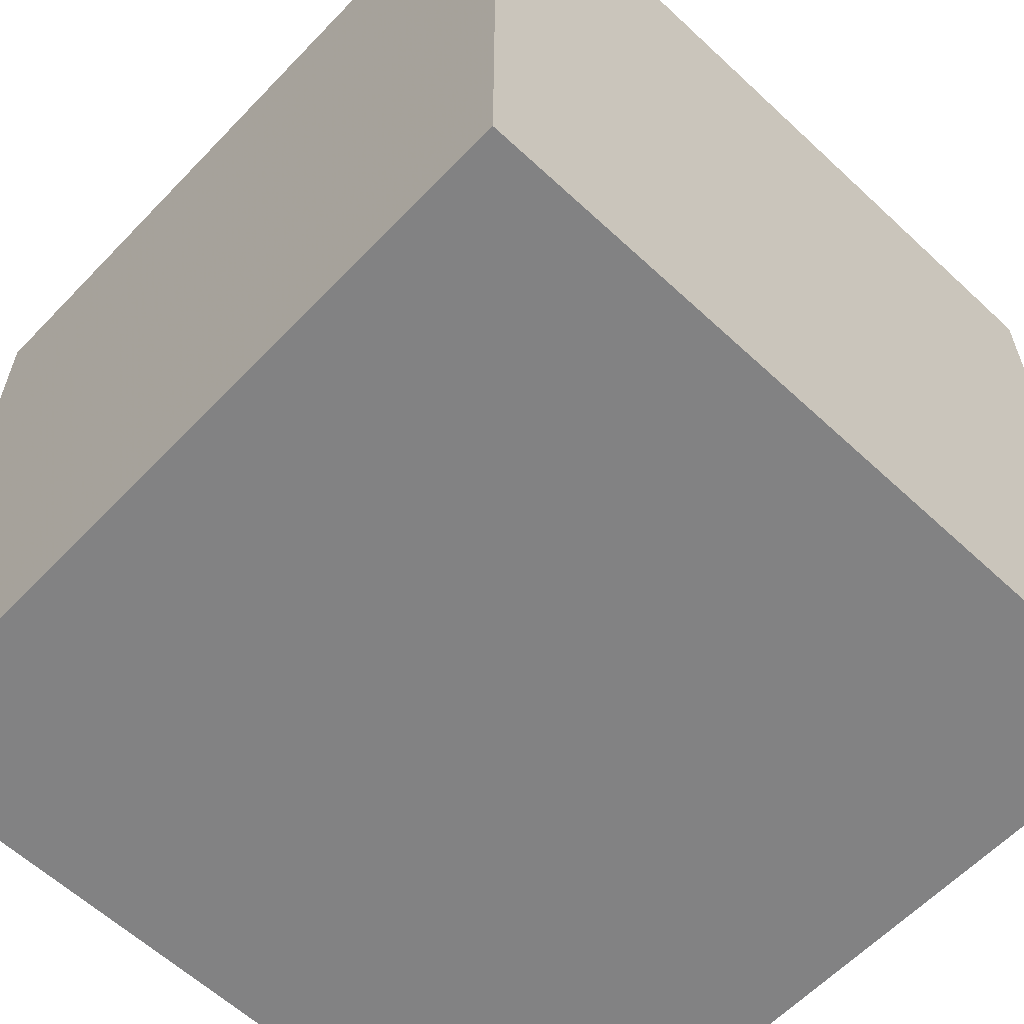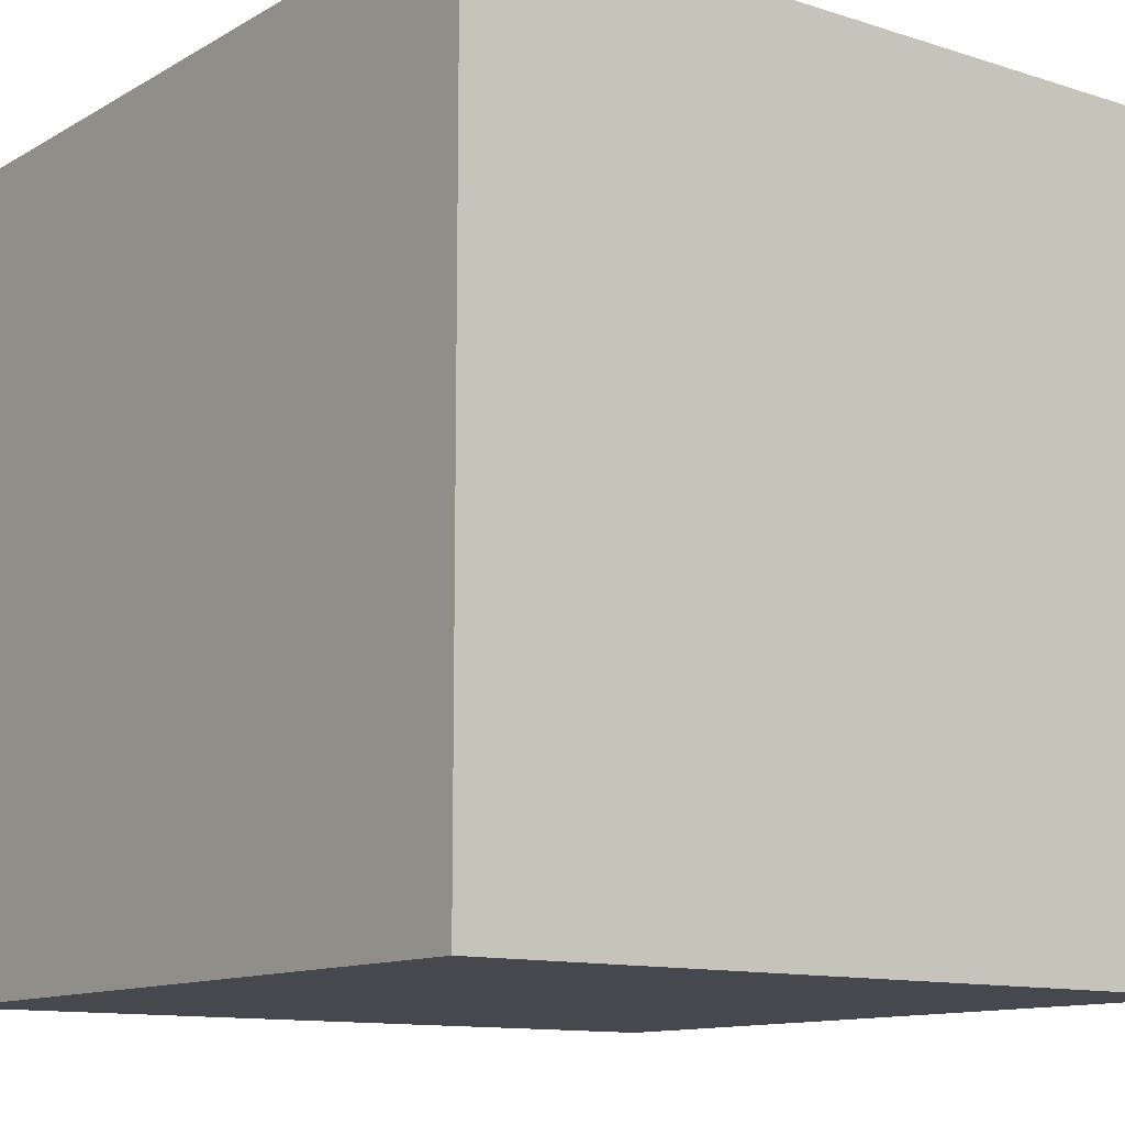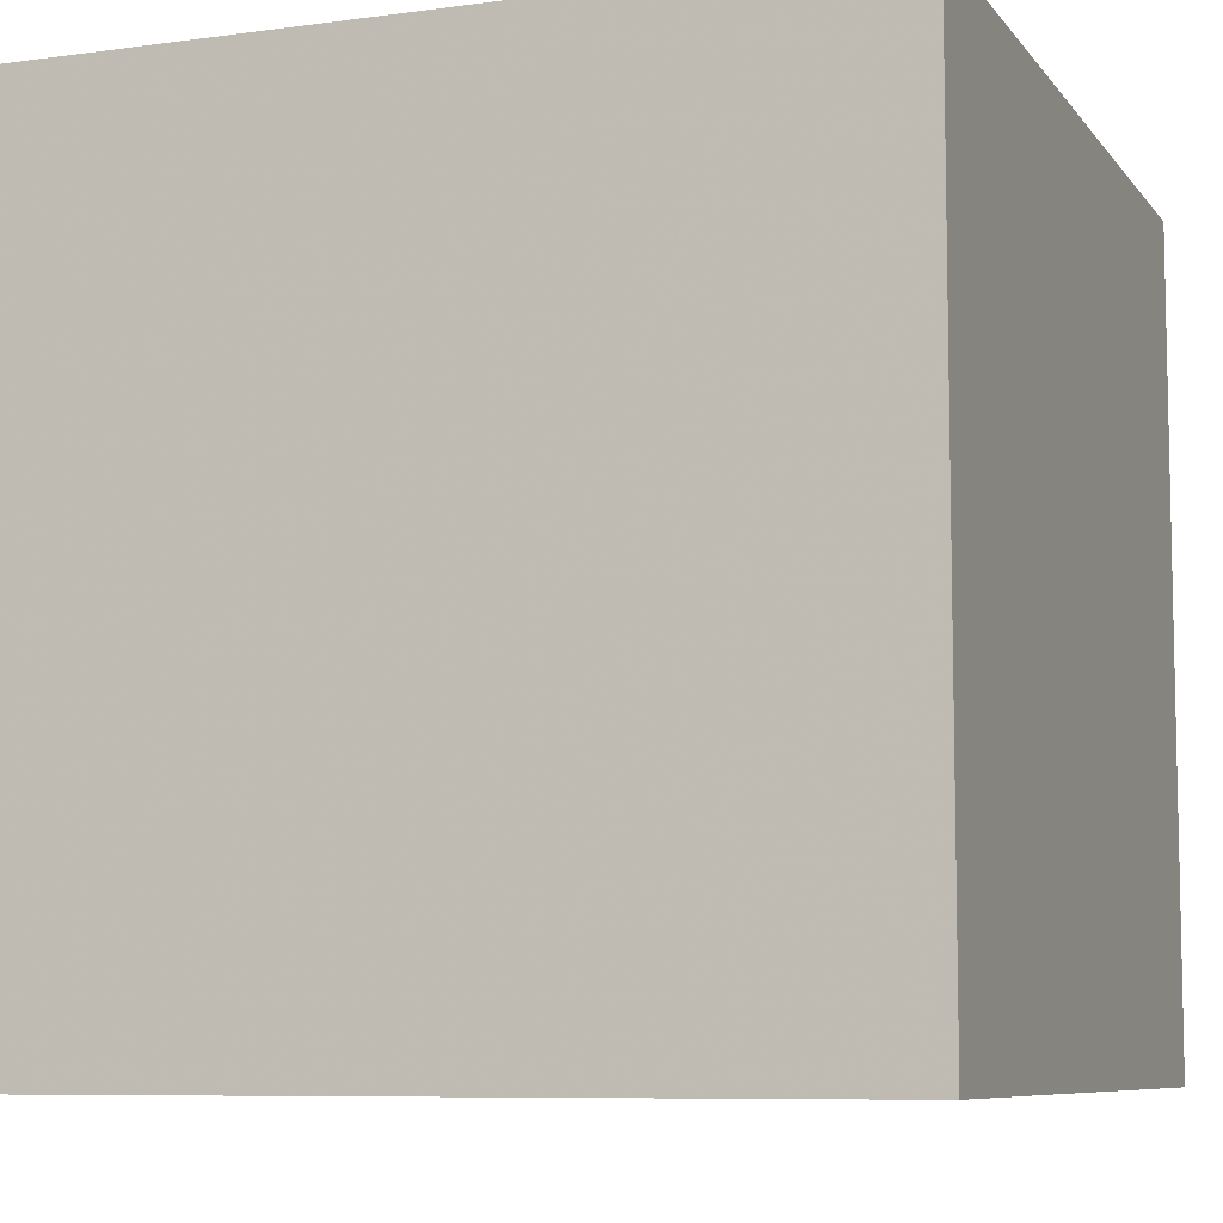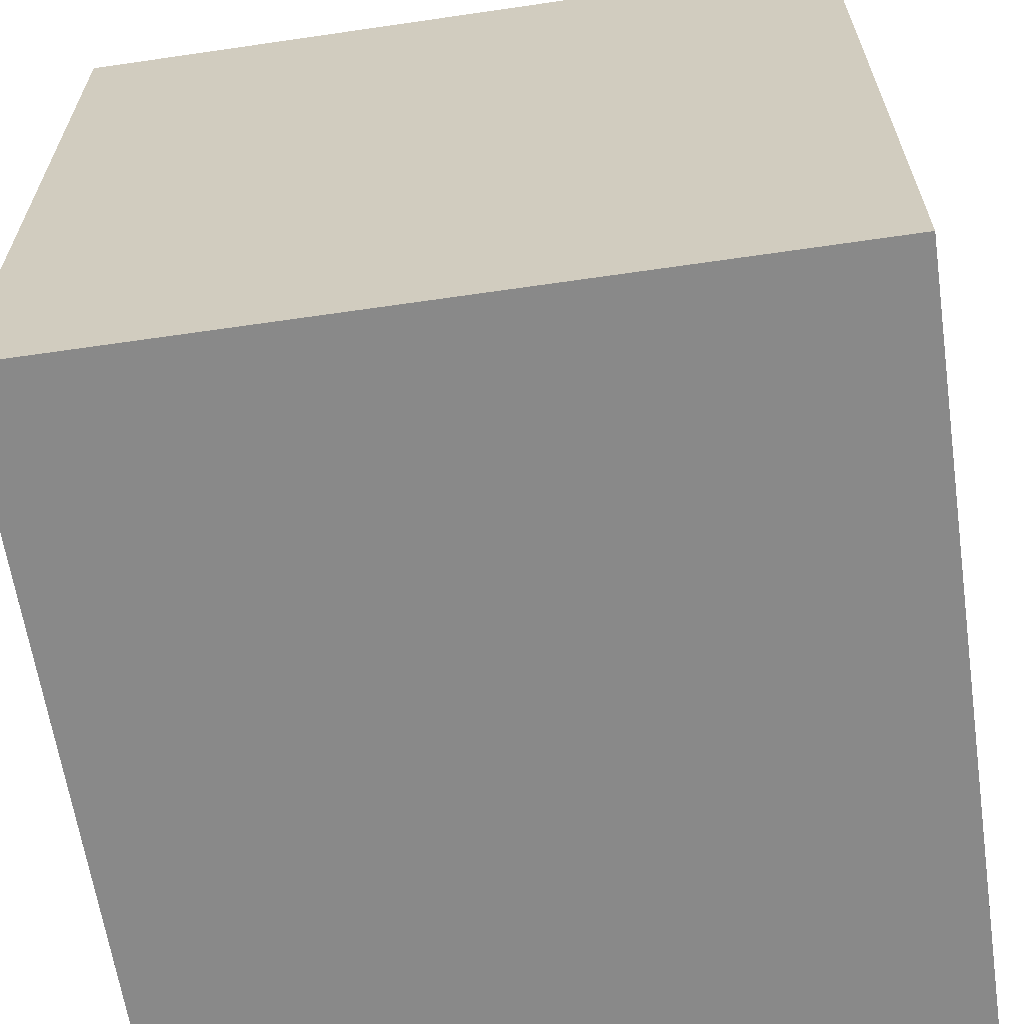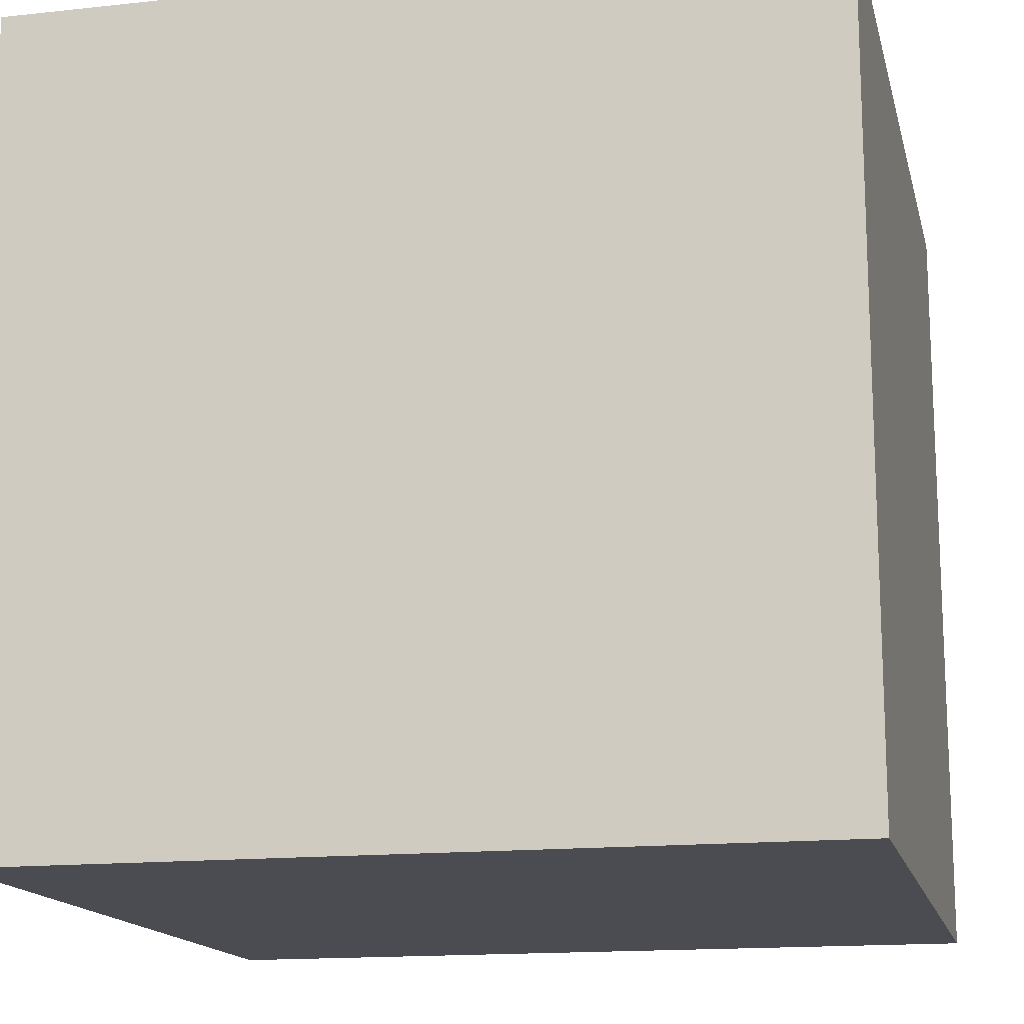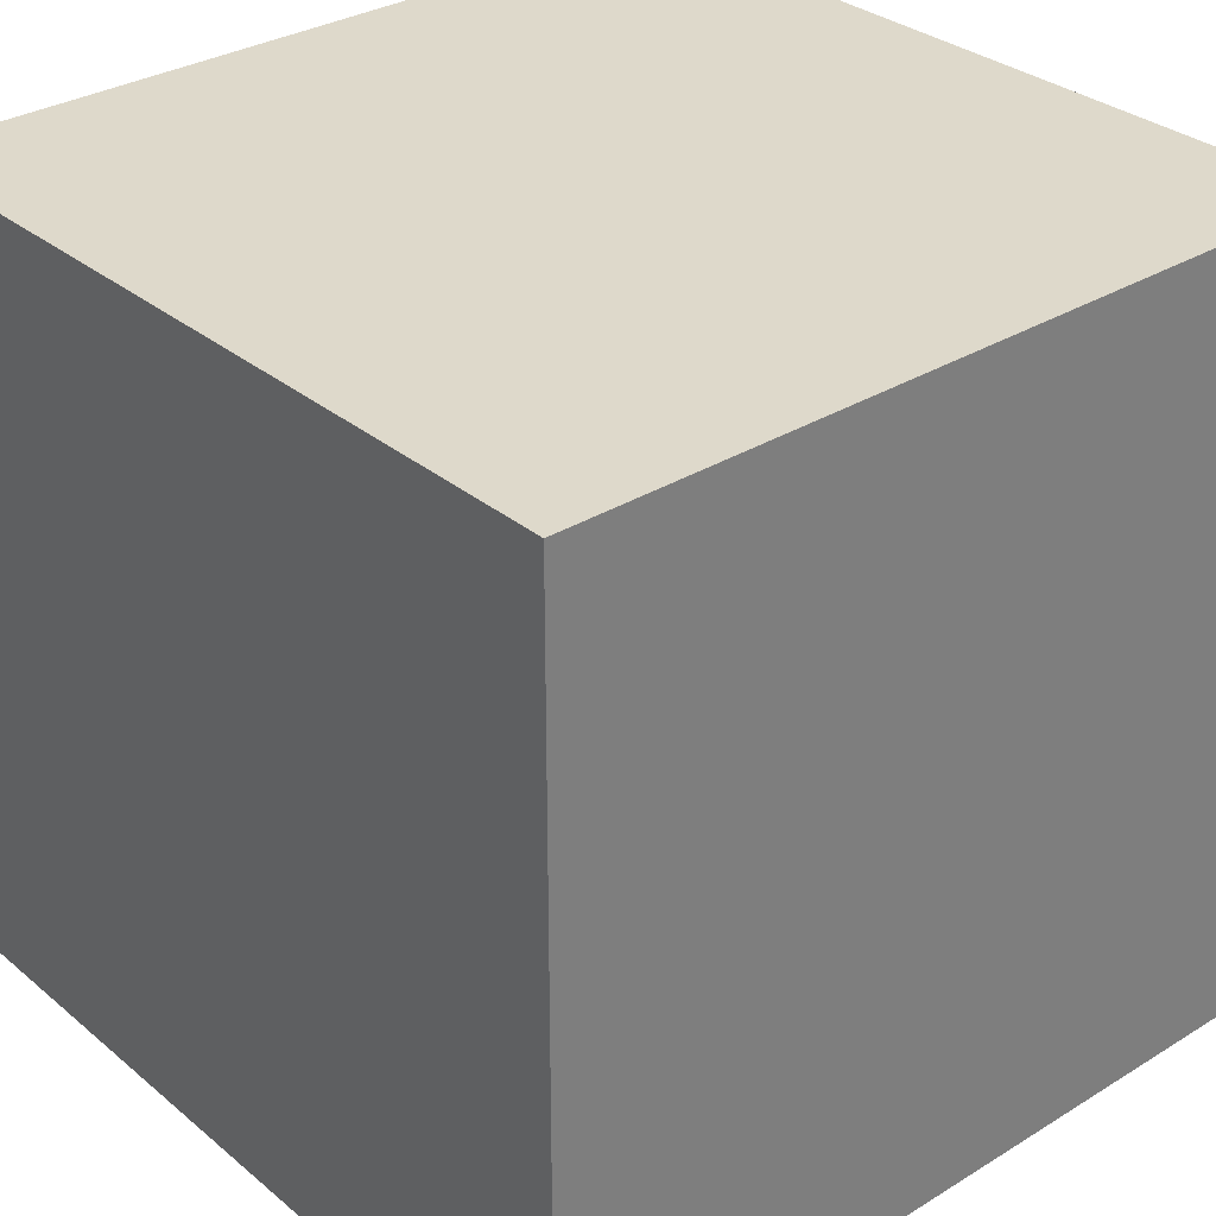
<metadata>
{"format":"obj","ext":"obj","renderer":"f3d","projection":"perspective","resolution":1024,"background":"white","views":[{"elev":-60.8,"azim":-133.5,"up":"+Y"},{"elev":-11.9,"azim":52.9,"up":"+Z"},{"elev":-7.9,"azim":-159.2,"up":"+Y"},{"elev":-63.1,"azim":8.4,"up":"+Y"},{"elev":-15.3,"azim":13.0,"up":"+Y"},{"elev":31.7,"azim":-130.9,"up":"+Y"}]}
</metadata>
<code>
o Cube
v -1 -1 1
v -1 1 1
v -1 -1 -1
v -1 1 -1
v 1 -1 1
v 1 1 1
v 1 -1 -1
v 1 1 -1
f 1 3 4 2
f 3 7 8 4
f 7 5 6 8
f 5 1 2 6
f 3 1 5 7
f 8 6 2 4

</code>
